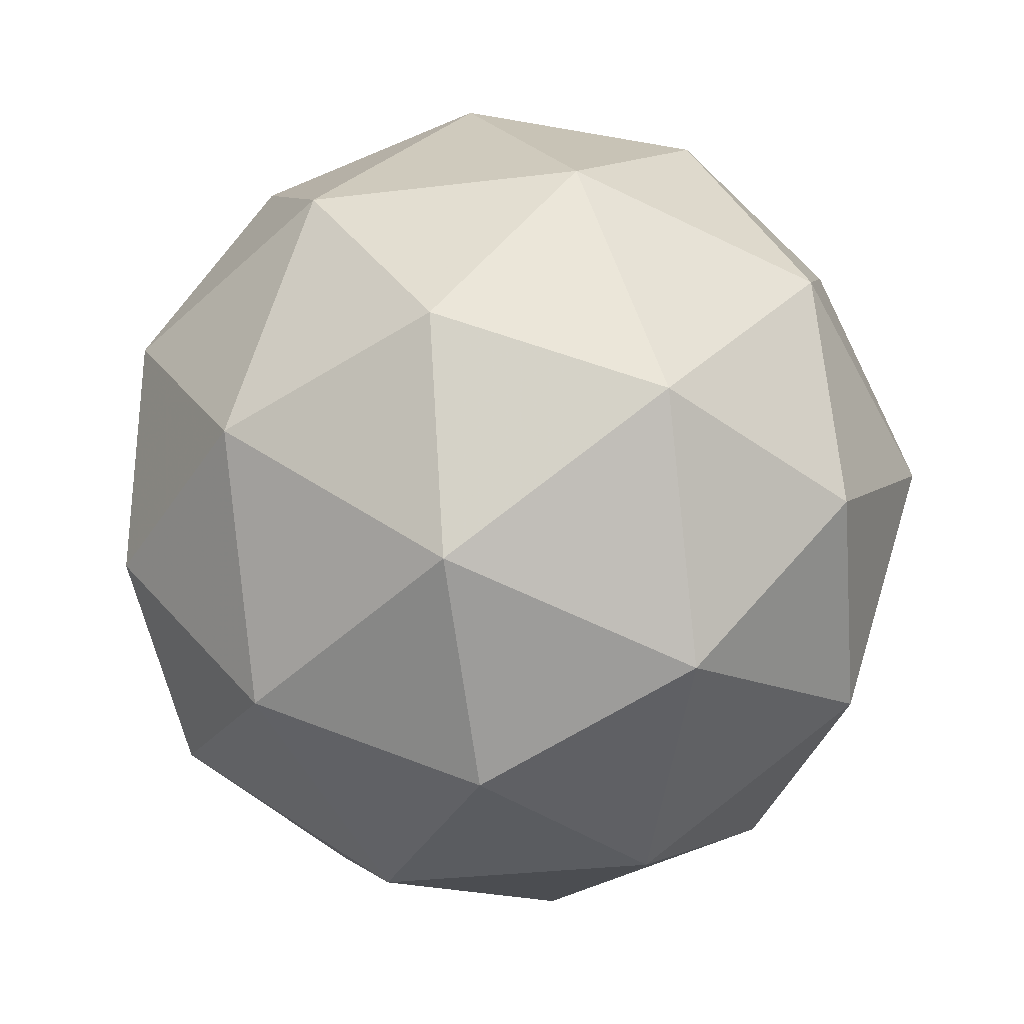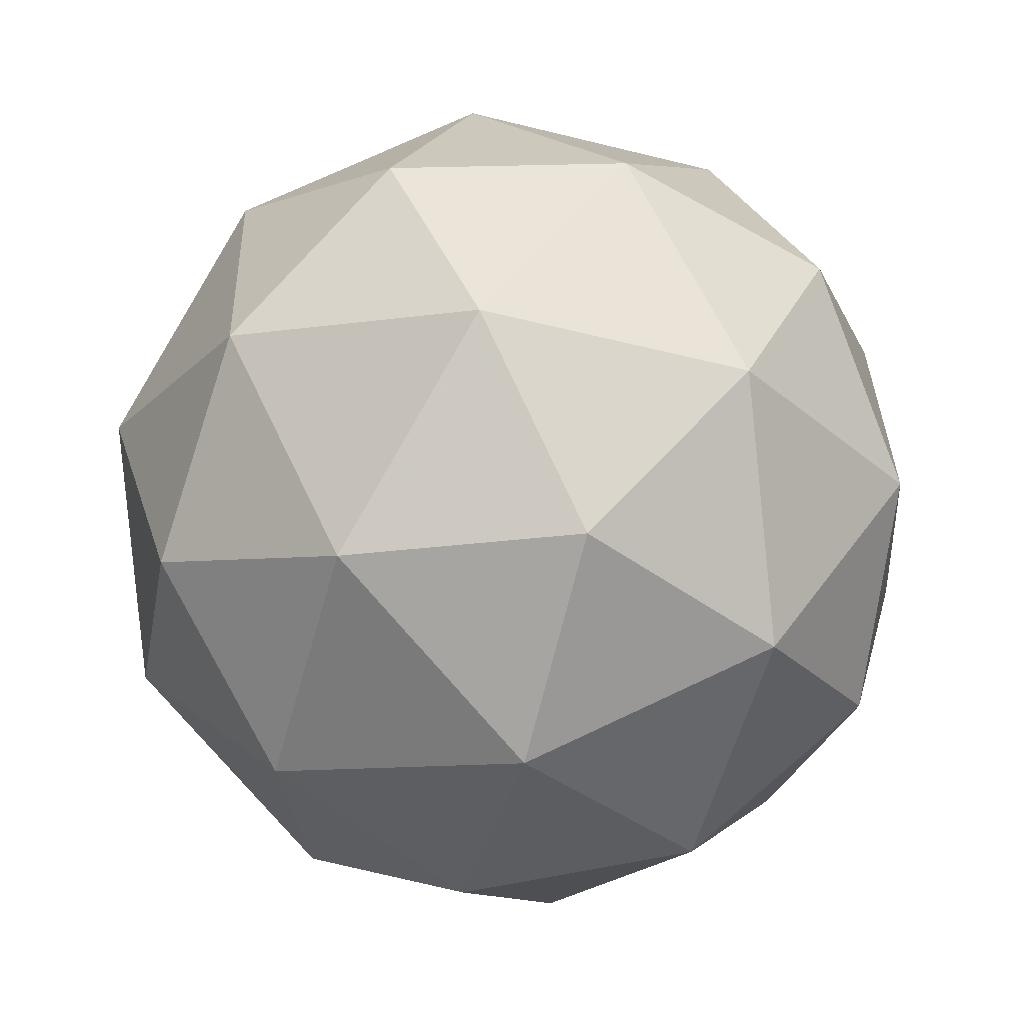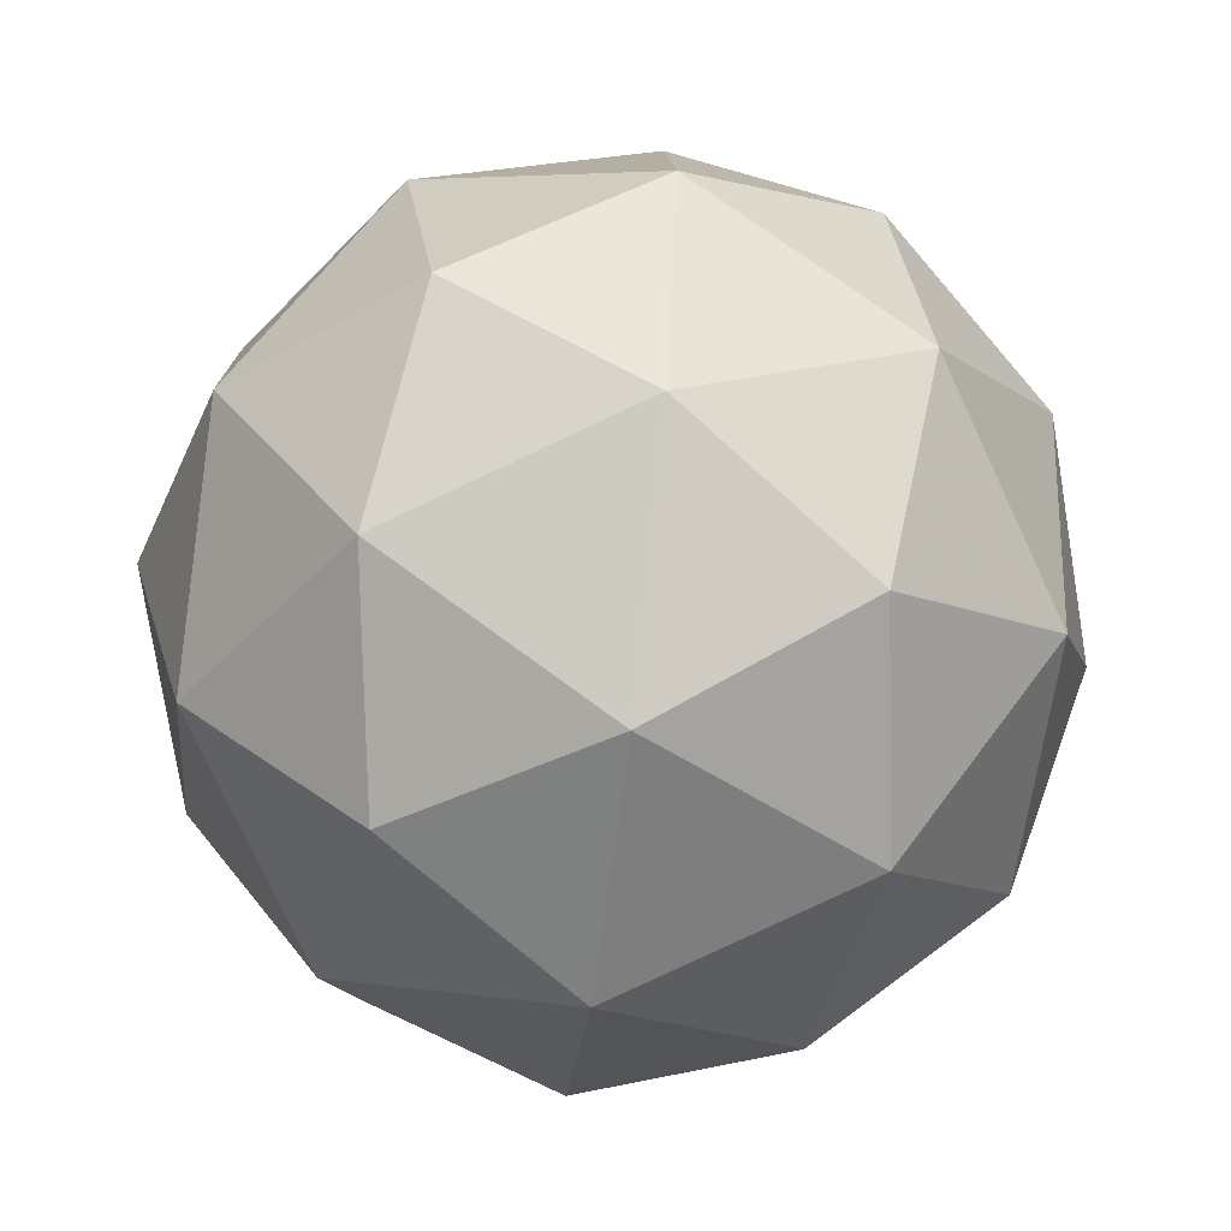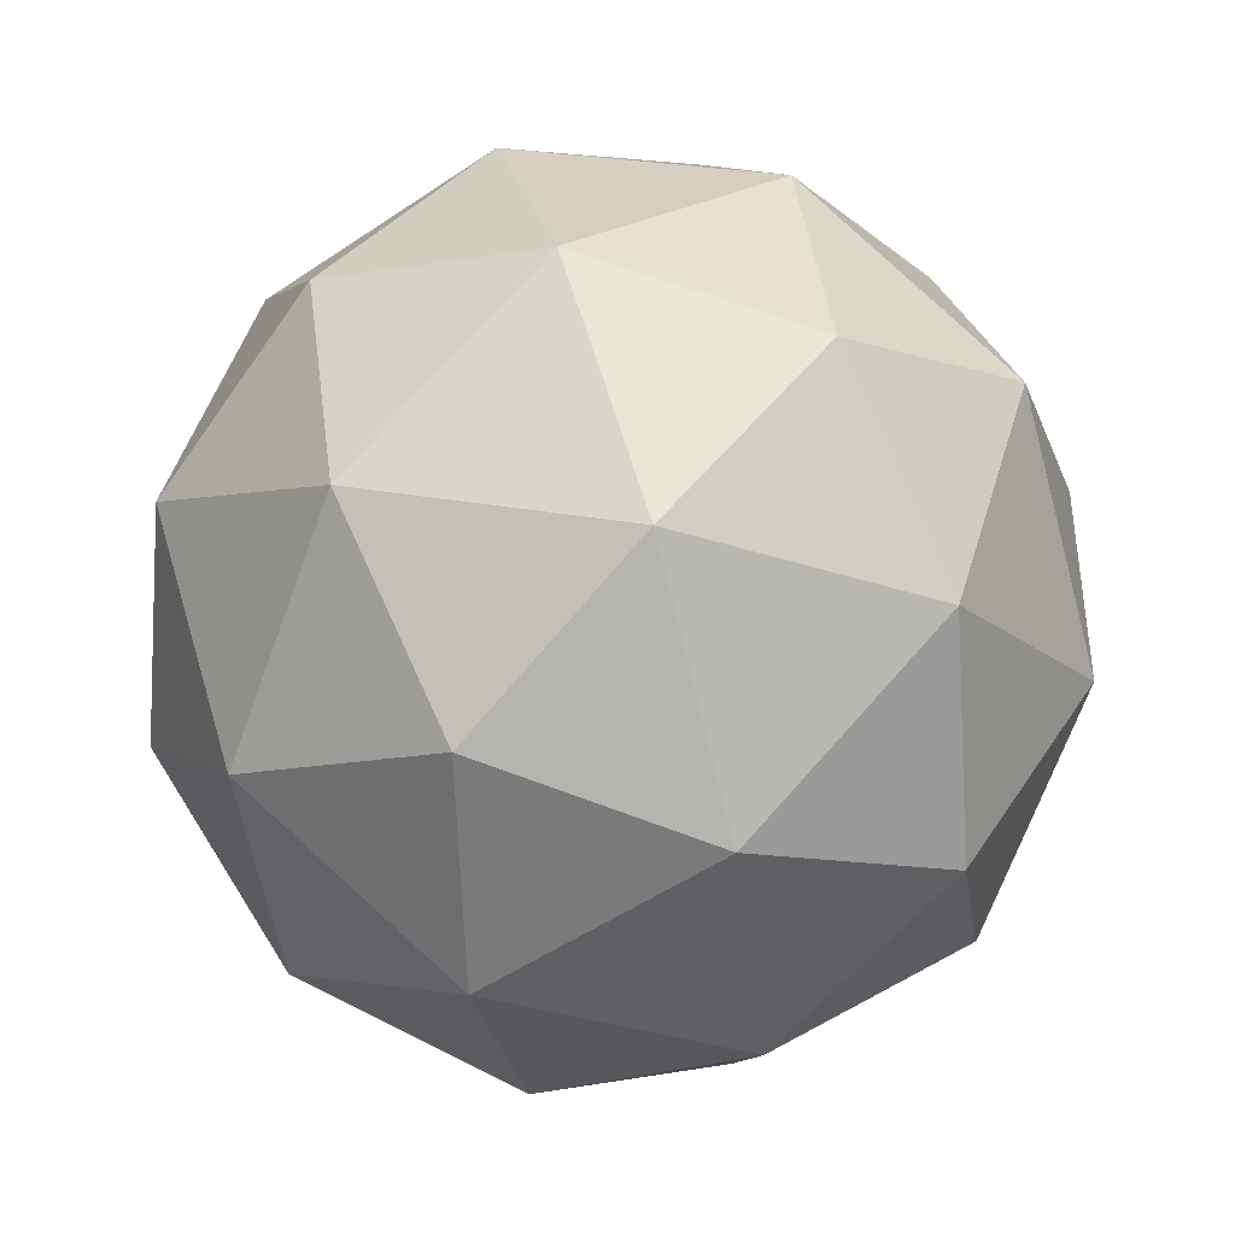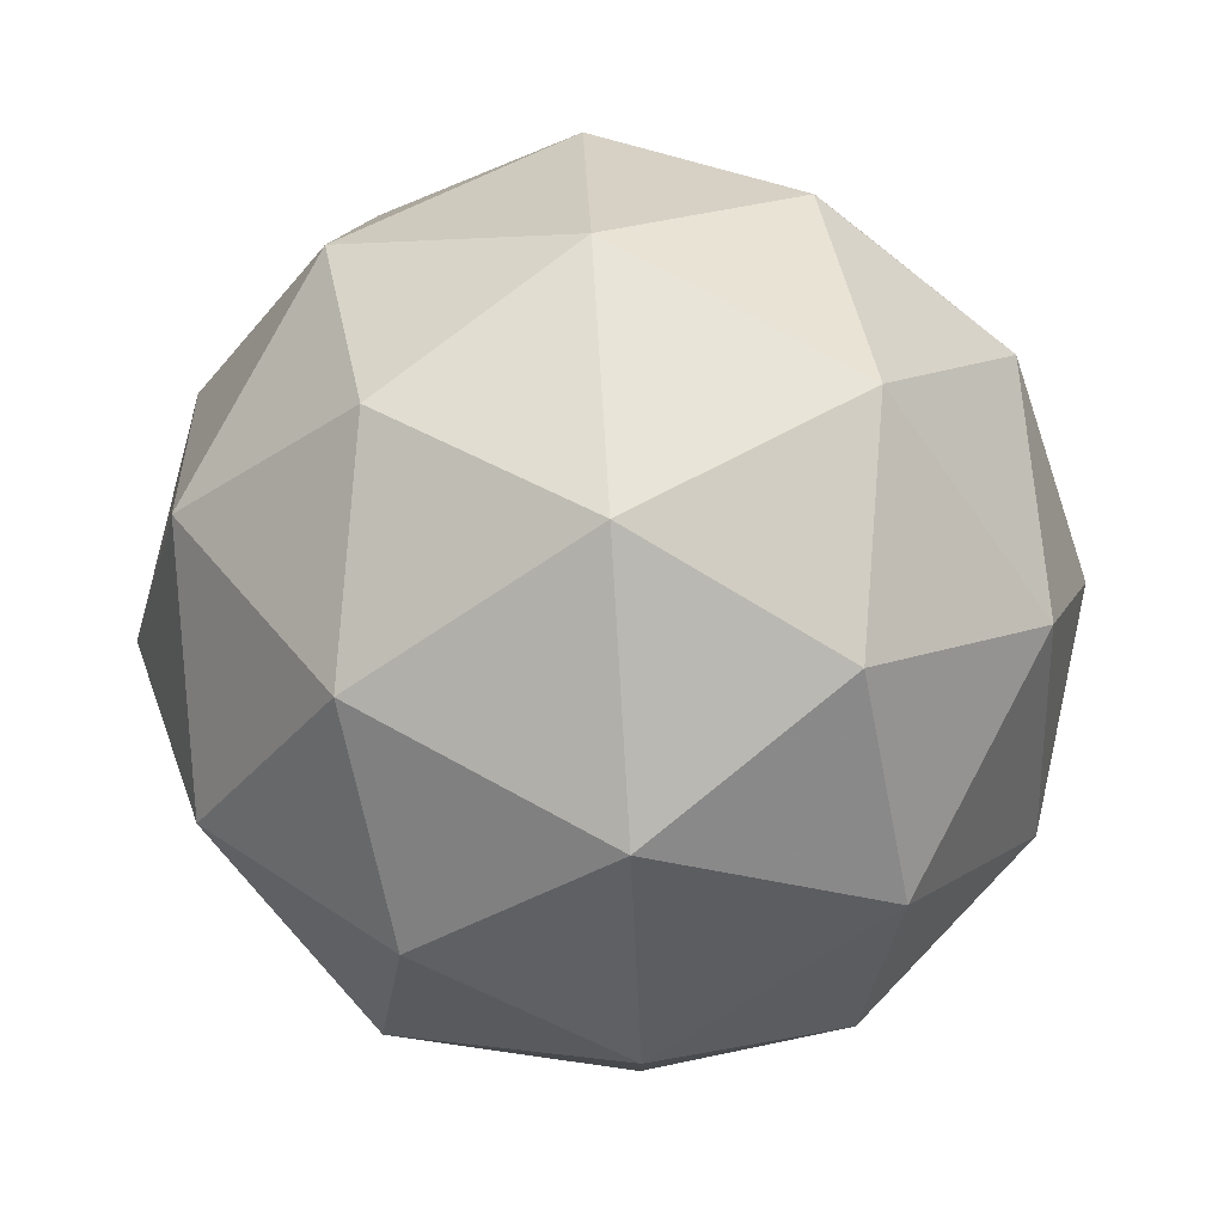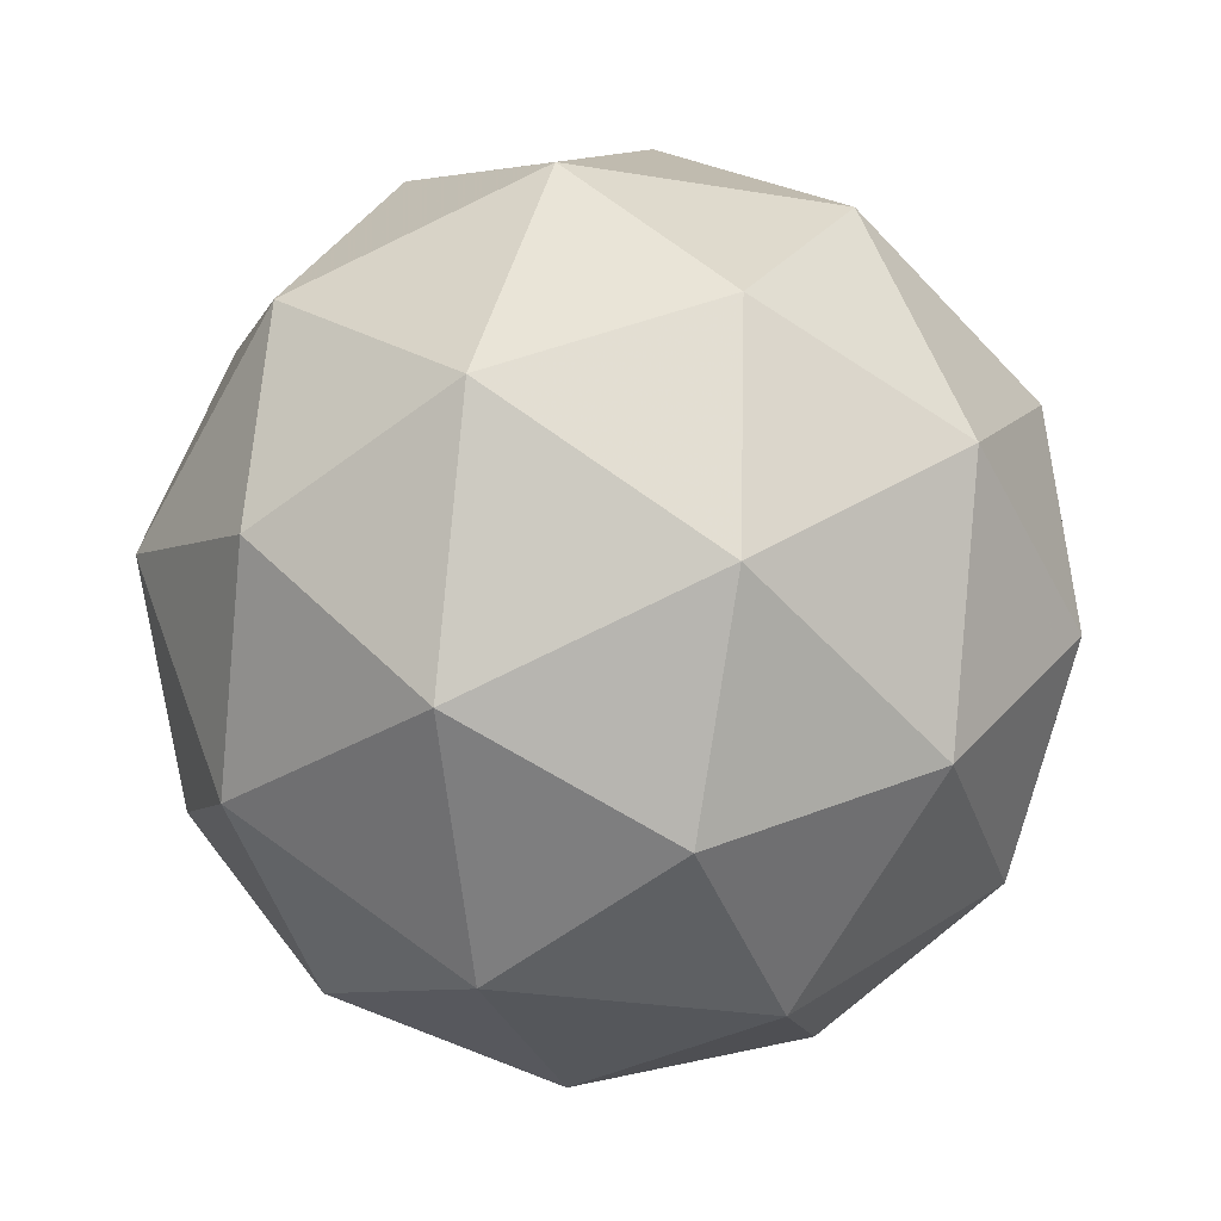
<metadata>
{"format":"obj","ext":"obj","renderer":"f3d","projection":"perspective","resolution":1024,"background":"white","views":[{"elev":9.2,"azim":100.3,"up":"+Z"},{"elev":-1.1,"azim":24.6,"up":"+Z"},{"elev":-48.7,"azim":-41.5,"up":"+Y"},{"elev":74.8,"azim":-51.4,"up":"+Y"},{"elev":50.9,"azim":142.1,"up":"+Y"},{"elev":24.8,"azim":46.3,"up":"+Y"}]}
</metadata>
<code>
v 2.946 -0.8453 -3.312
v 2.899 -0.8287 -3.244
v 2.983 -0.826 -3.239
v 3.014 -0.8879 -3.287
v 2.949 -0.9289 -3.321
v 2.878 -0.8922 -3.295
v 2.938 -0.8609 -3.177
v 3.009 -0.8976 -3.203
v 2.988 -0.9611 -3.254
v 2.904 -0.9638 -3.259
v 2.874 -0.9019 -3.212
v 2.942 -0.9445 -3.186
v 2.968 -0.8253 -3.28
v 2.919 -0.8268 -3.283
v 2.941 -0.8155 -3.24
v 2.879 -0.8544 -3.273
v 2.906 -0.8642 -3.313
v 2.986 -0.8617 -3.308
v 3.008 -0.8503 -3.265
v 2.948 -0.8857 -3.329
v 2.988 -0.9108 -3.314
v 2.908 -0.9133 -3.319
v 2.876 -0.8601 -3.224
v 2.864 -0.8974 -3.254
v 2.964 -0.8344 -3.201
v 2.914 -0.836 -3.204
v 3.024 -0.8924 -3.244
v 3.005 -0.856 -3.216
v 2.973 -0.9538 -3.295
v 3.011 -0.9297 -3.274
v 2.882 -0.9338 -3.282
v 2.924 -0.9554 -3.298
v 2.899 -0.879 -3.185
v 2.979 -0.8765 -3.18
v 3.008 -0.9354 -3.225
v 2.947 -0.9743 -3.258
v 2.879 -0.9395 -3.233
v 2.939 -0.9041 -3.17
v 2.901 -0.9281 -3.19
v 2.981 -0.9256 -3.185
v 2.969 -0.963 -3.215
v 2.919 -0.9645 -3.218
f 1 14 13
f 2 14 16
f 1 13 18
f 1 18 20
f 1 20 17
f 2 16 23
f 3 15 25
f 4 19 27
f 5 21 29
f 6 22 31
f 2 23 26
f 3 25 28
f 4 27 30
f 5 29 32
f 6 31 24
f 7 33 38
f 8 34 40
f 9 35 41
f 10 36 42
f 11 37 39
f 39 42 12
f 39 37 42
f 37 10 42
f 42 41 12
f 42 36 41
f 36 9 41
f 41 40 12
f 41 35 40
f 35 8 40
f 40 38 12
f 40 34 38
f 34 7 38
f 38 39 12
f 38 33 39
f 33 11 39
f 24 37 11
f 24 31 37
f 31 10 37
f 32 36 10
f 32 29 36
f 29 9 36
f 30 35 9
f 30 27 35
f 27 8 35
f 28 34 8
f 28 25 34
f 25 7 34
f 26 33 7
f 26 23 33
f 23 11 33
f 31 32 10
f 31 22 32
f 22 5 32
f 29 30 9
f 29 21 30
f 21 4 30
f 27 28 8
f 27 19 28
f 19 3 28
f 25 26 7
f 25 15 26
f 15 2 26
f 23 24 11
f 23 16 24
f 16 6 24
f 17 22 6
f 17 20 22
f 20 5 22
f 20 21 5
f 20 18 21
f 18 4 21
f 18 19 4
f 18 13 19
f 13 3 19
f 16 17 6
f 16 14 17
f 14 1 17
f 13 15 3
f 13 14 15
f 14 2 15

</code>
